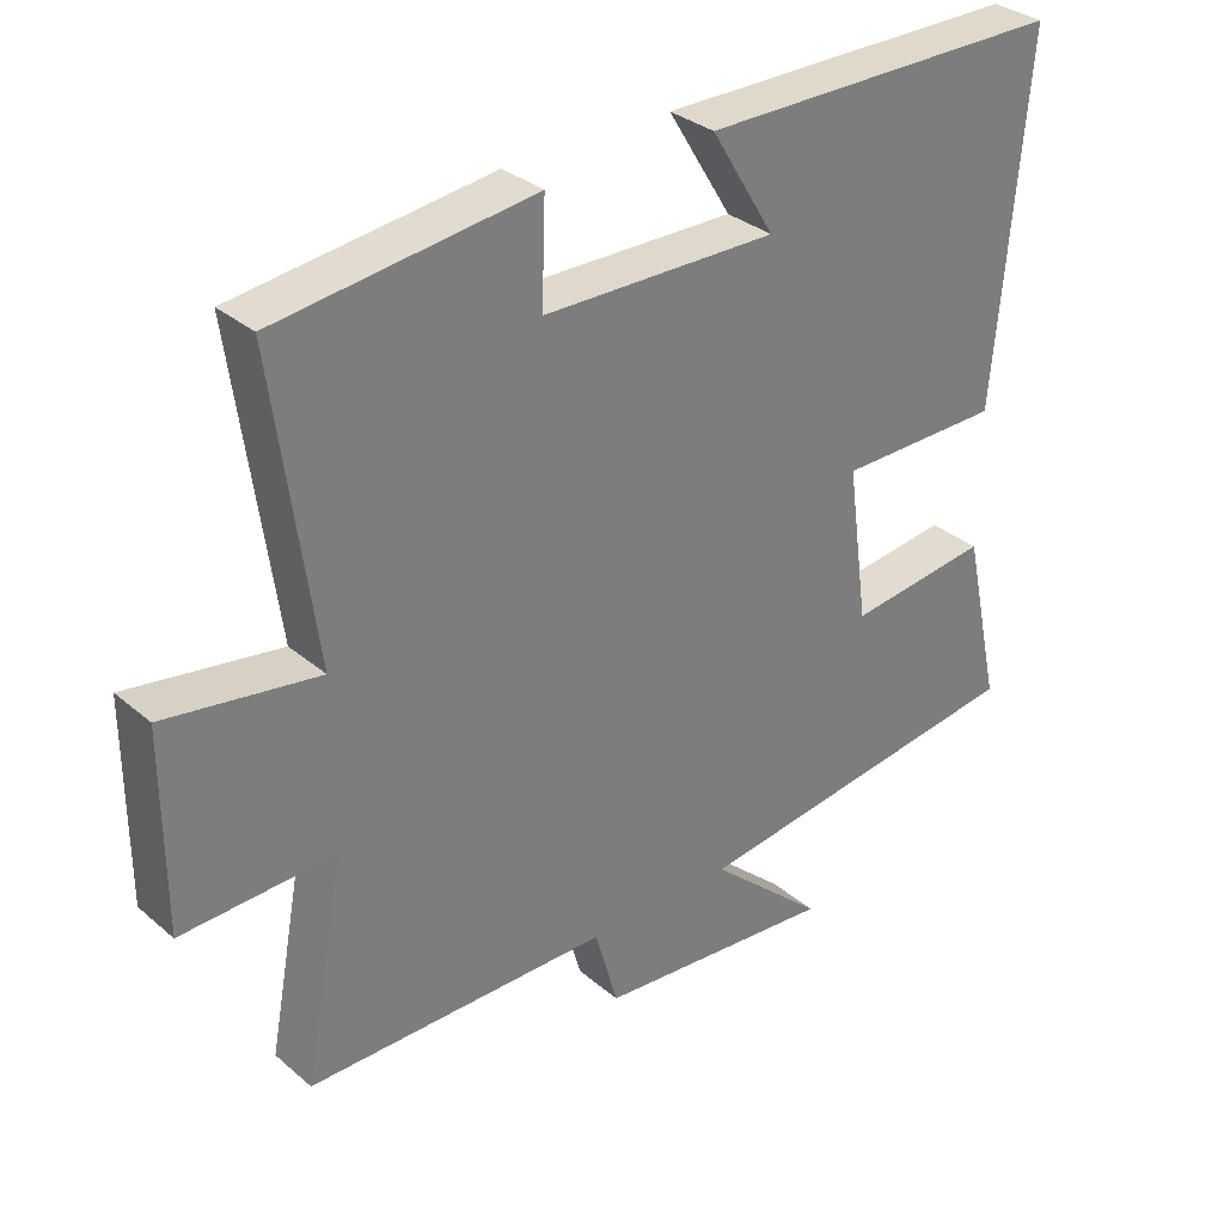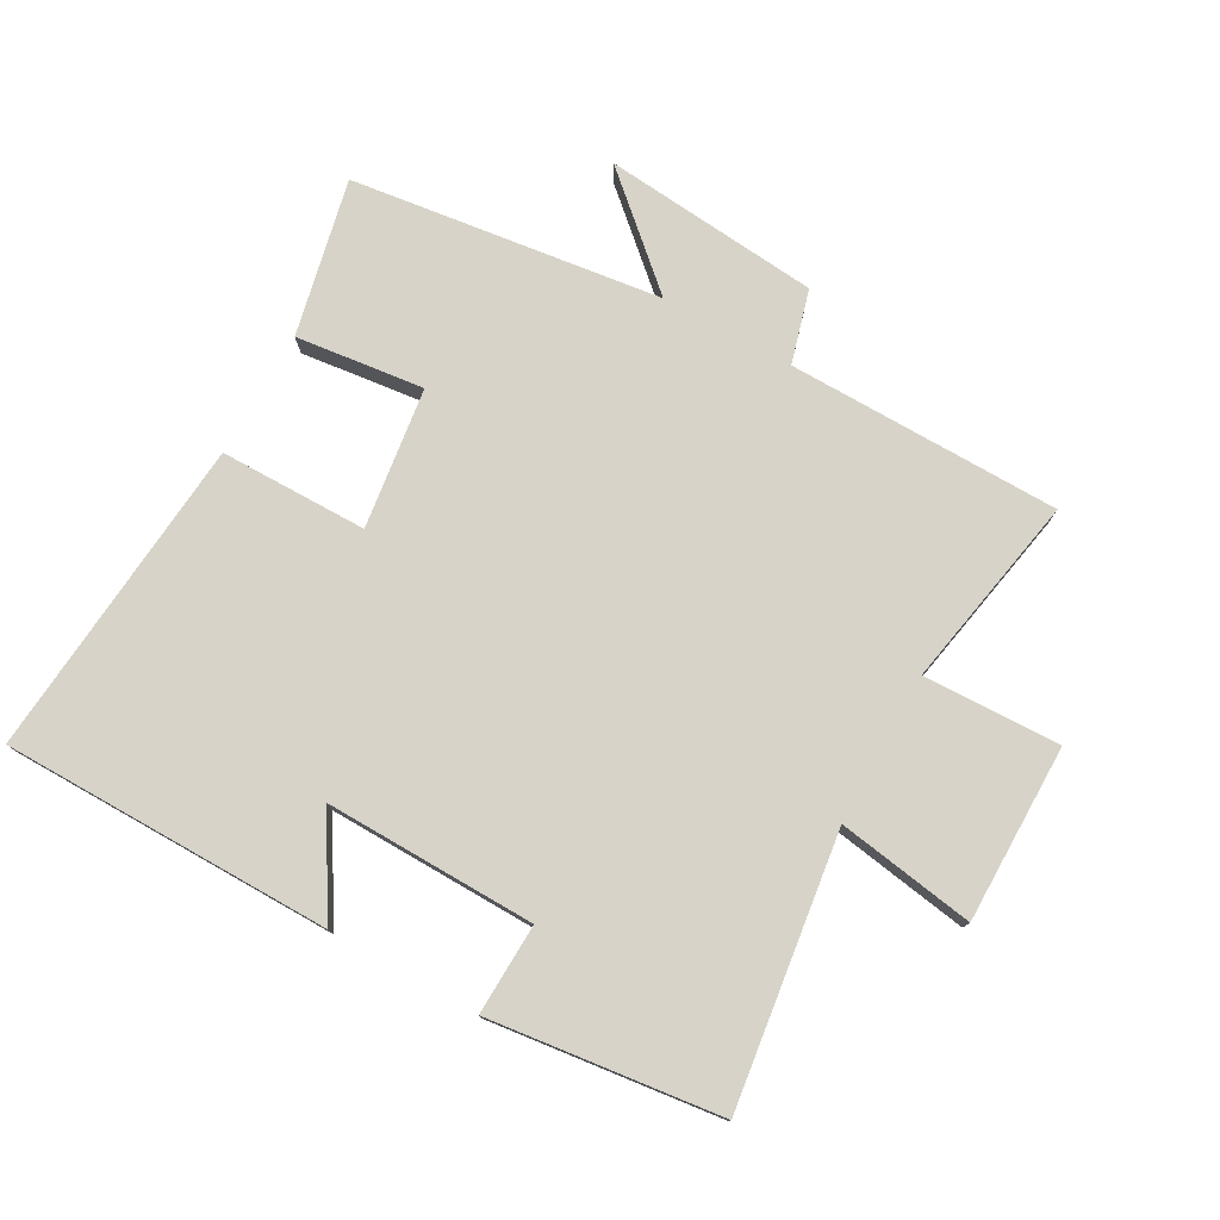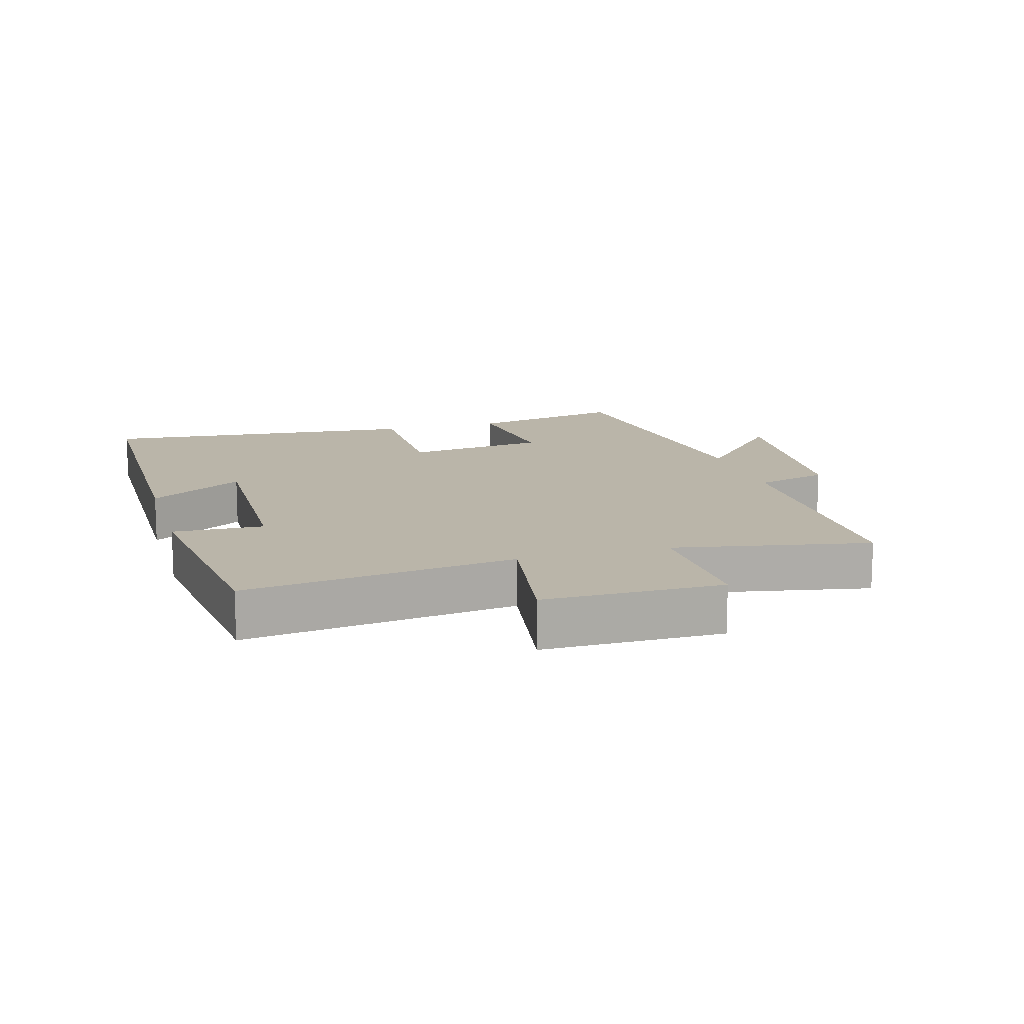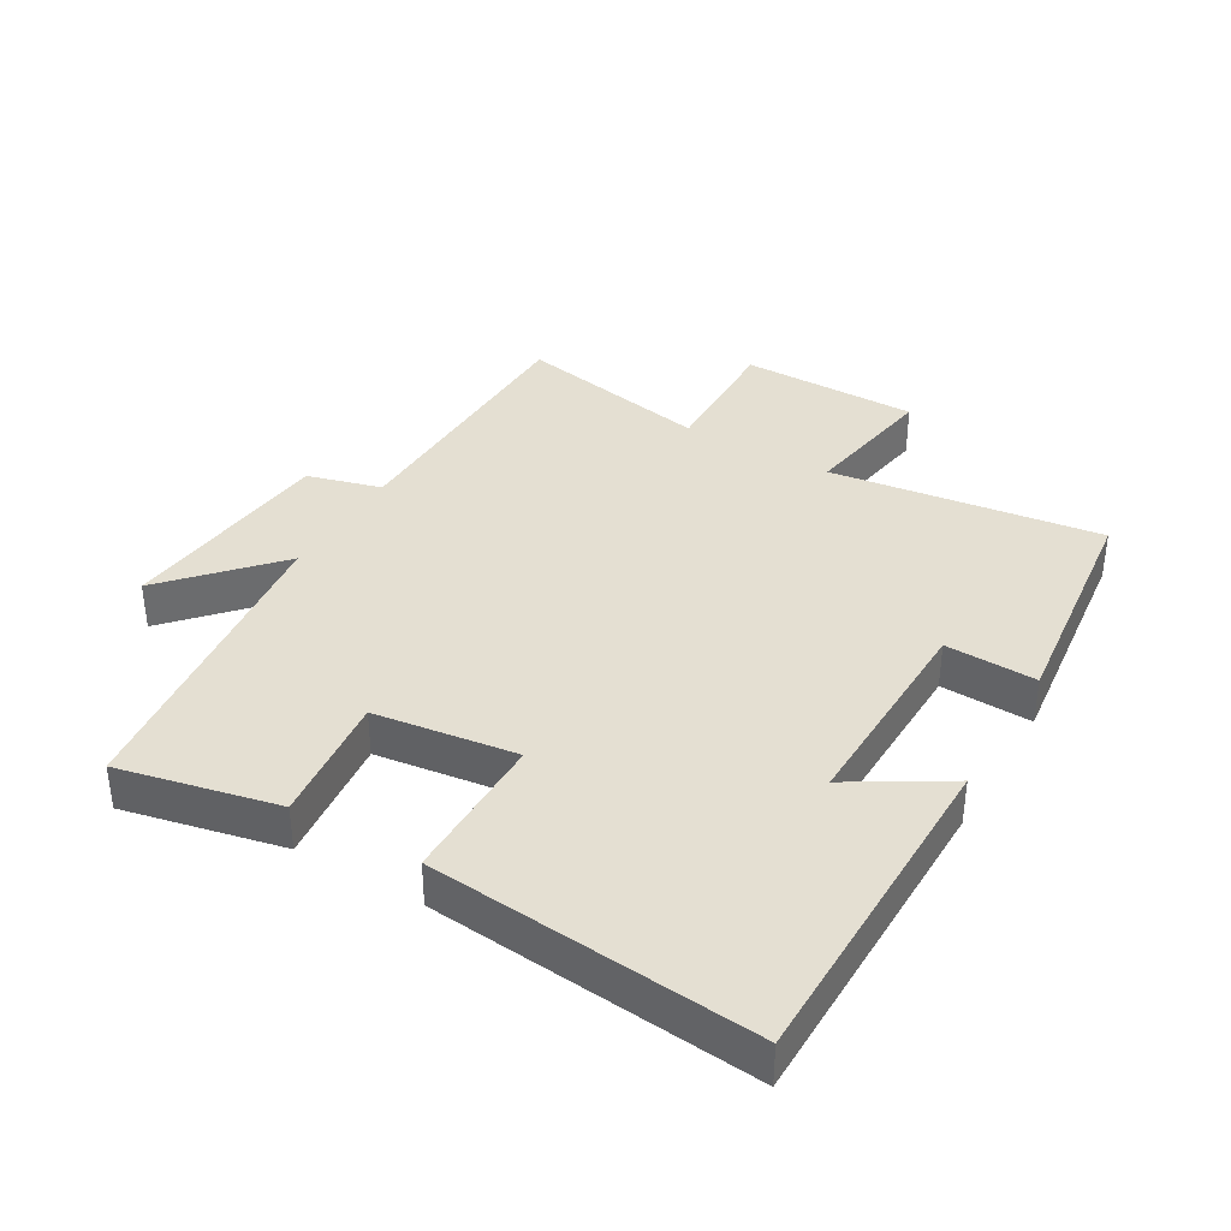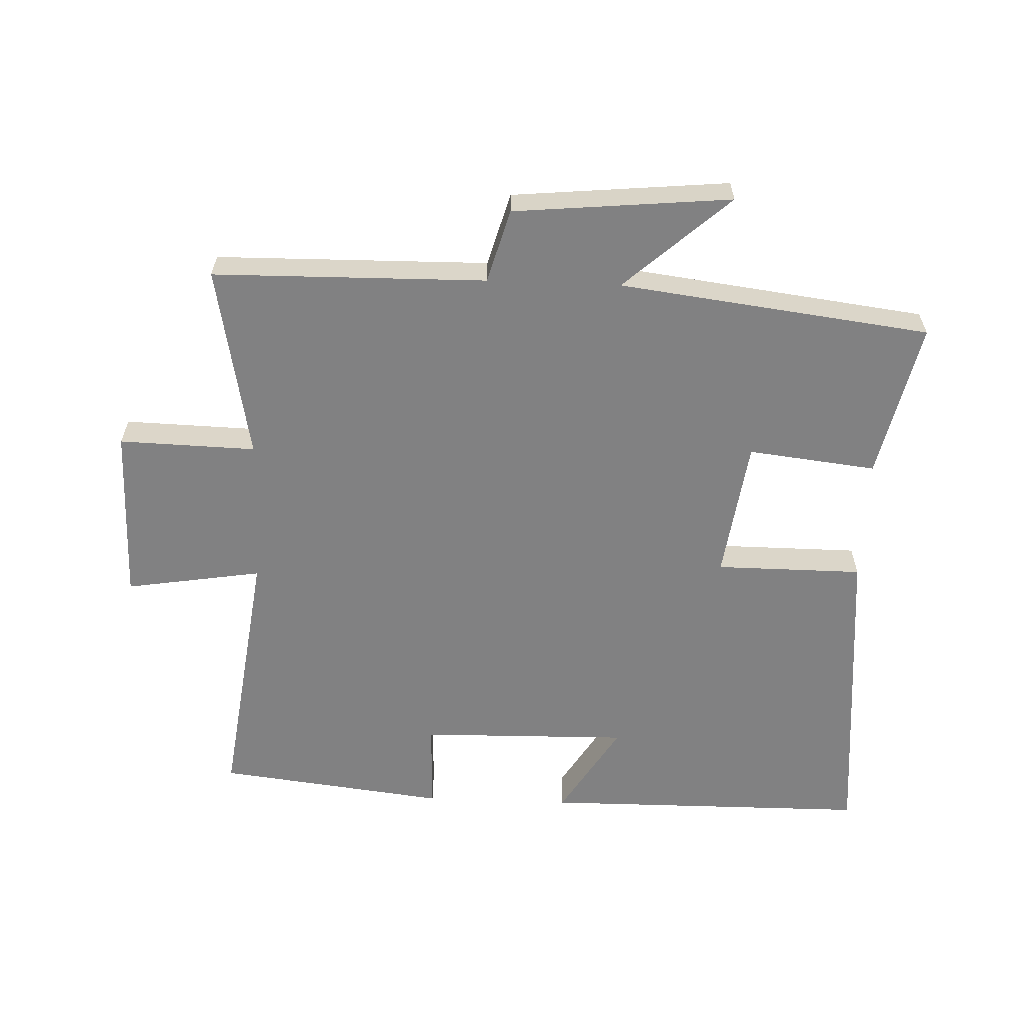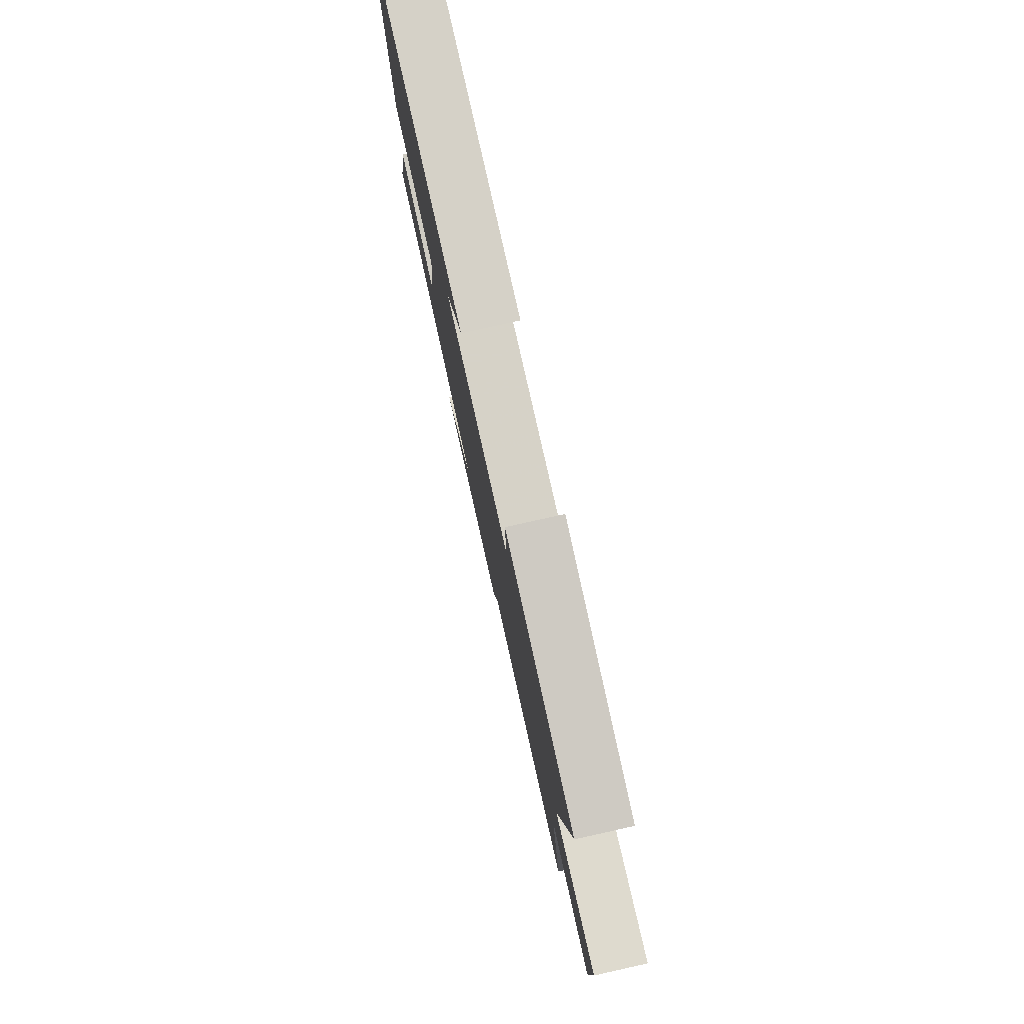
<metadata>
{"format":"obj","ext":"obj","renderer":"f3d","projection":"perspective","resolution":1024,"background":"white","views":[{"elev":32.4,"azim":139.4,"up":"+Z"},{"elev":76.8,"azim":29.1,"up":"+Y"},{"elev":13.5,"azim":73.9,"up":"+Y"},{"elev":37.0,"azim":-59.5,"up":"+Y"},{"elev":-60.4,"azim":177.8,"up":"+Y"},{"elev":79.4,"azim":77.4,"up":"+Z"}]}
</metadata>
<code>
v -0.554 0.07 -0.439
v -0.5 0.07 -0.196
v -0.301 0.07 -0.219
v -0.271 0.07 -0.001
v -0.5 0.07 0
v -0.543 0.07 0.497
v -0.033 0.07 0.5
v -0.122 0.07 0.354
v 0.204 0.07 0.36
v 0.199 0.07 0.5
v 0.556 0.07 0.457
v 0.5 0.07 0.041
v 0.712 0.07 0.075
v 0.712 0.07 -0.199
v 0.5 0.07 -0.193
v 0.557 0.07 -0.494
v 0.134 0.07 -0.5
v 0.102 0.07 -0.614
v -0.234 0.07 -0.646
v -0.072 0.07 -0.5
v -0.554 0 -0.439
v -0.5 0 -0.196
v -0.301 0 -0.219
v -0.271 0 -0.001
v -0.5 0 0
v -0.543 0 0.497
v -0.033 0 0.5
v -0.122 0 0.354
v 0.204 0 0.36
v 0.199 0 0.5
v 0.556 0 0.457
v 0.5 0 0.041
v 0.712 0 0.075
v 0.712 0 -0.199
v 0.5 0 -0.193
v 0.557 0 -0.494
v 0.134 0 -0.5
v 0.102 0 -0.614
v -0.234 0 -0.646
v -0.072 0 -0.5
f 17 18 19 20
f 15 16 17 20
f 15 20 1
f 12 13 14 15
f 12 15 1
f 9 10 11 12
f 8 9 12
f 5 6 7 8
f 4 5 8 12
f 3 4 12
f 1 2 3
f 1 3 12
f 40 39 38 37
f 40 37 36 35
f 21 40 35
f 35 34 33 32
f 21 35 32
f 32 31 30 29
f 32 29 28
f 28 27 26 25
f 32 28 25 24
f 32 24 23
f 23 22 21
f 32 23 21
f 1 21 22 2
f 2 22 23 3
f 3 23 24 4
f 4 24 25 5
f 5 25 26 6
f 6 26 27 7
f 7 27 28 8
f 8 28 29 9
f 9 29 30 10
f 10 30 31 11
f 11 31 32 12
f 12 32 33 13
f 13 33 34 14
f 14 34 35 15
f 15 35 36 16
f 16 36 37 17
f 17 37 38 18
f 18 38 39 19
f 19 39 40 20
f 20 40 21 1

</code>
